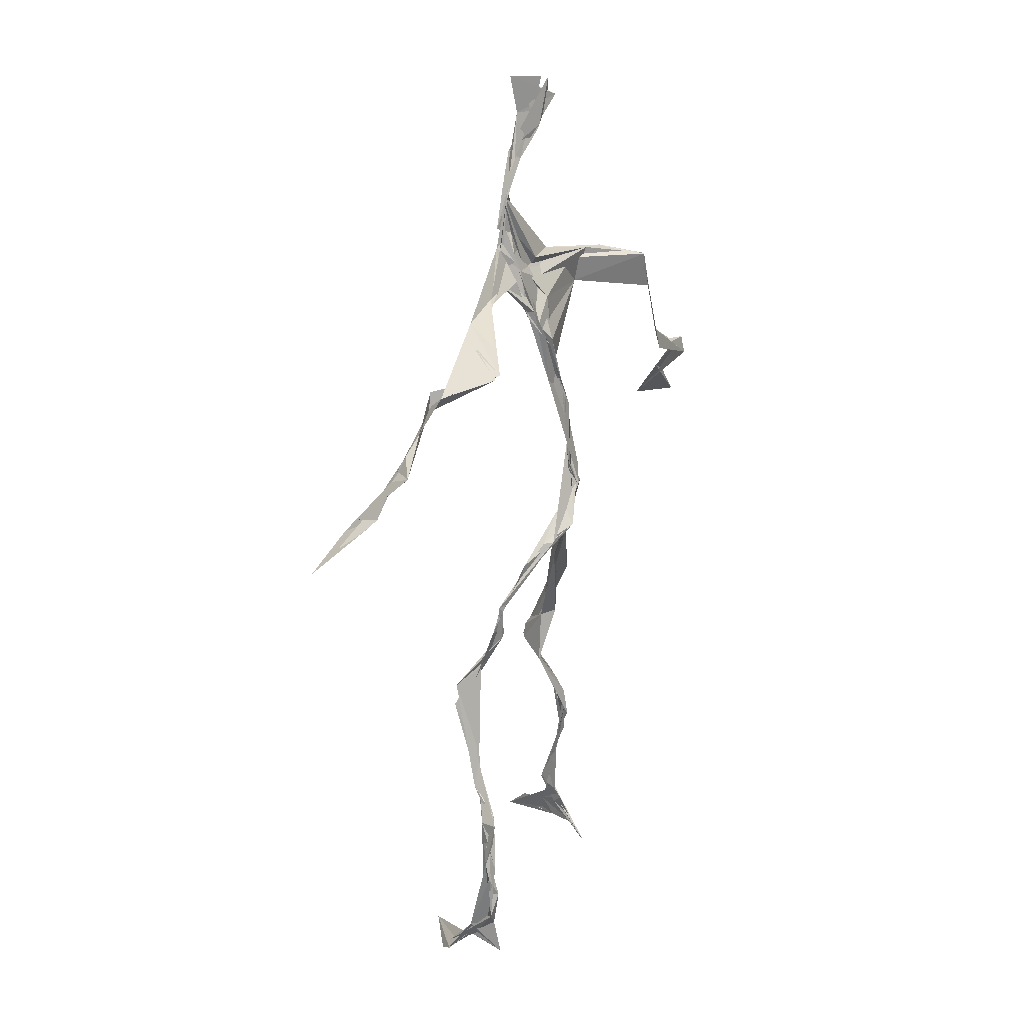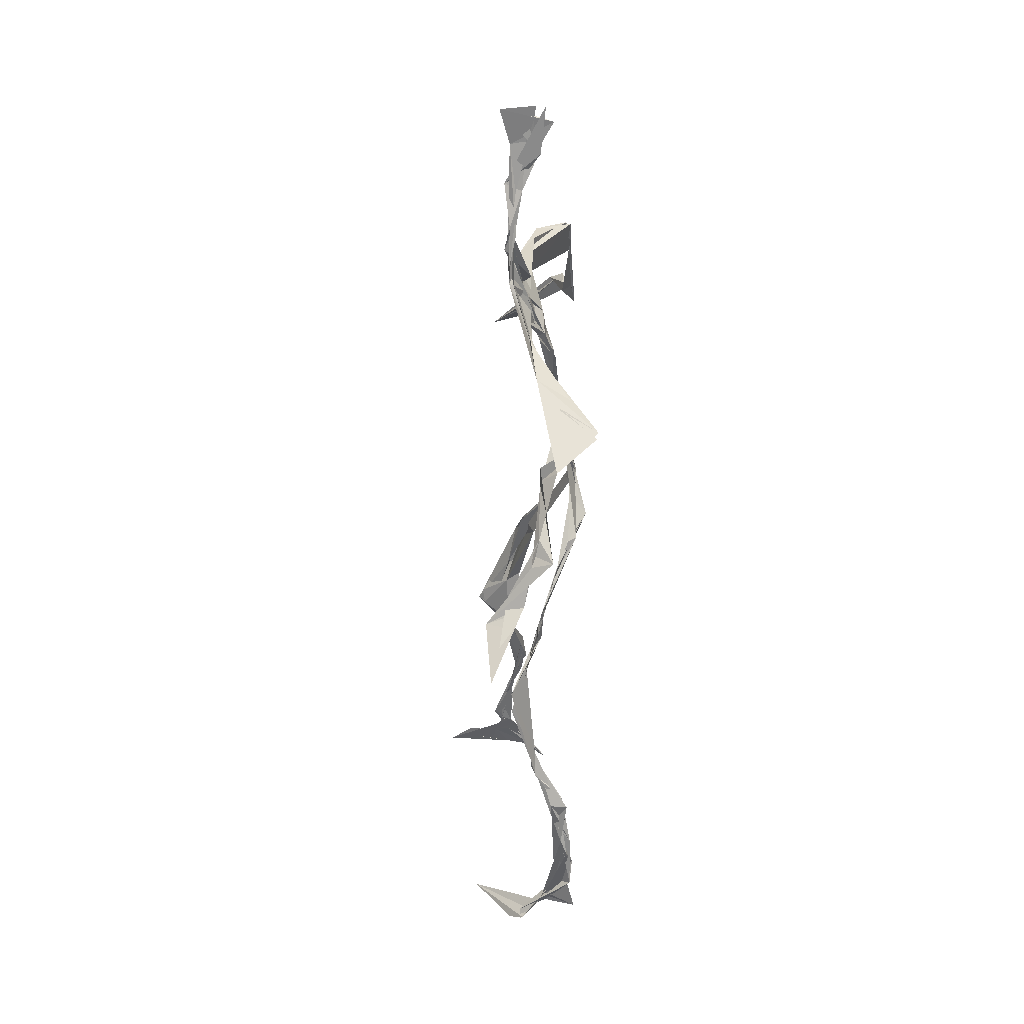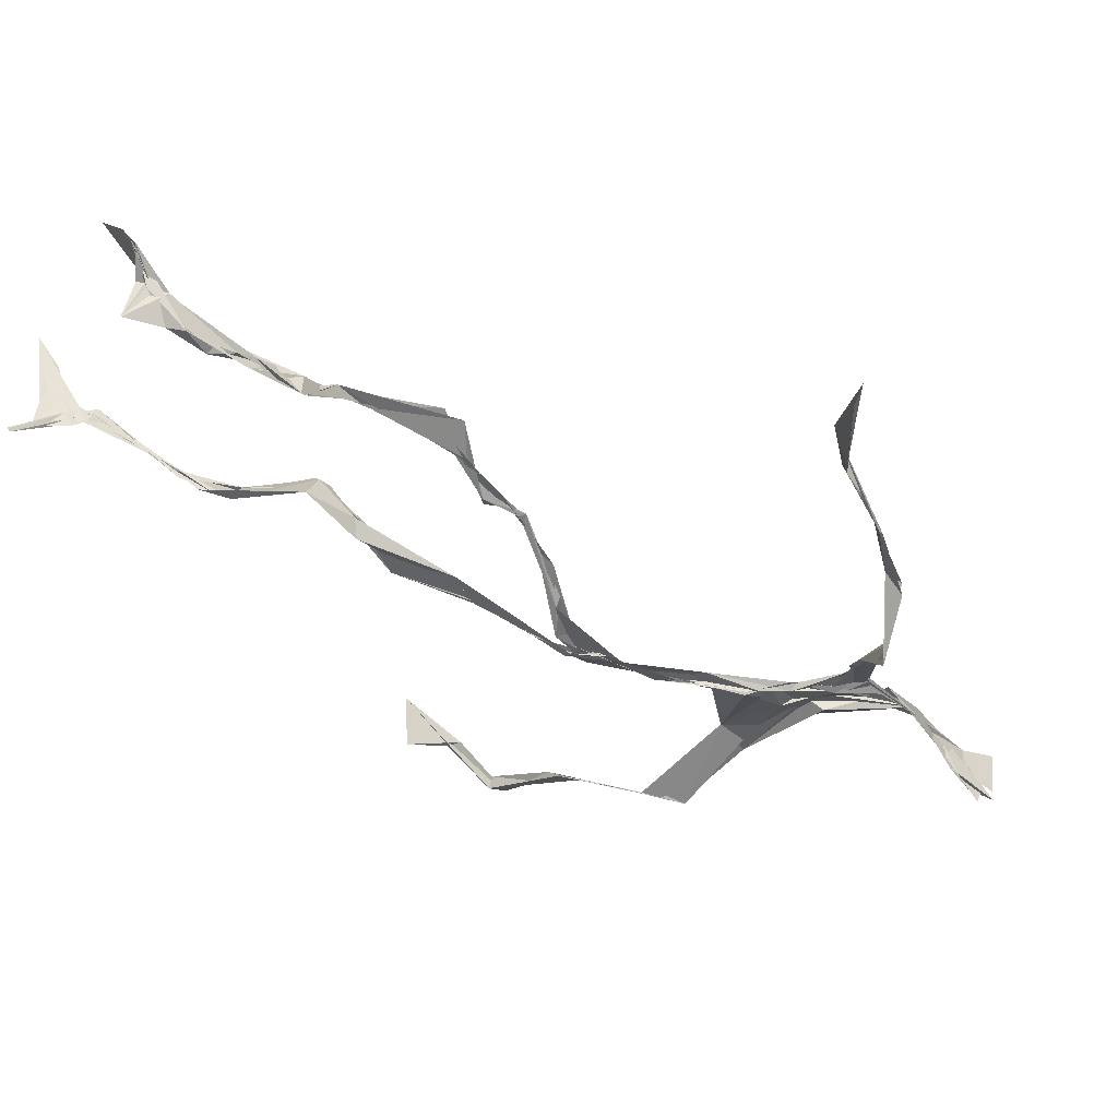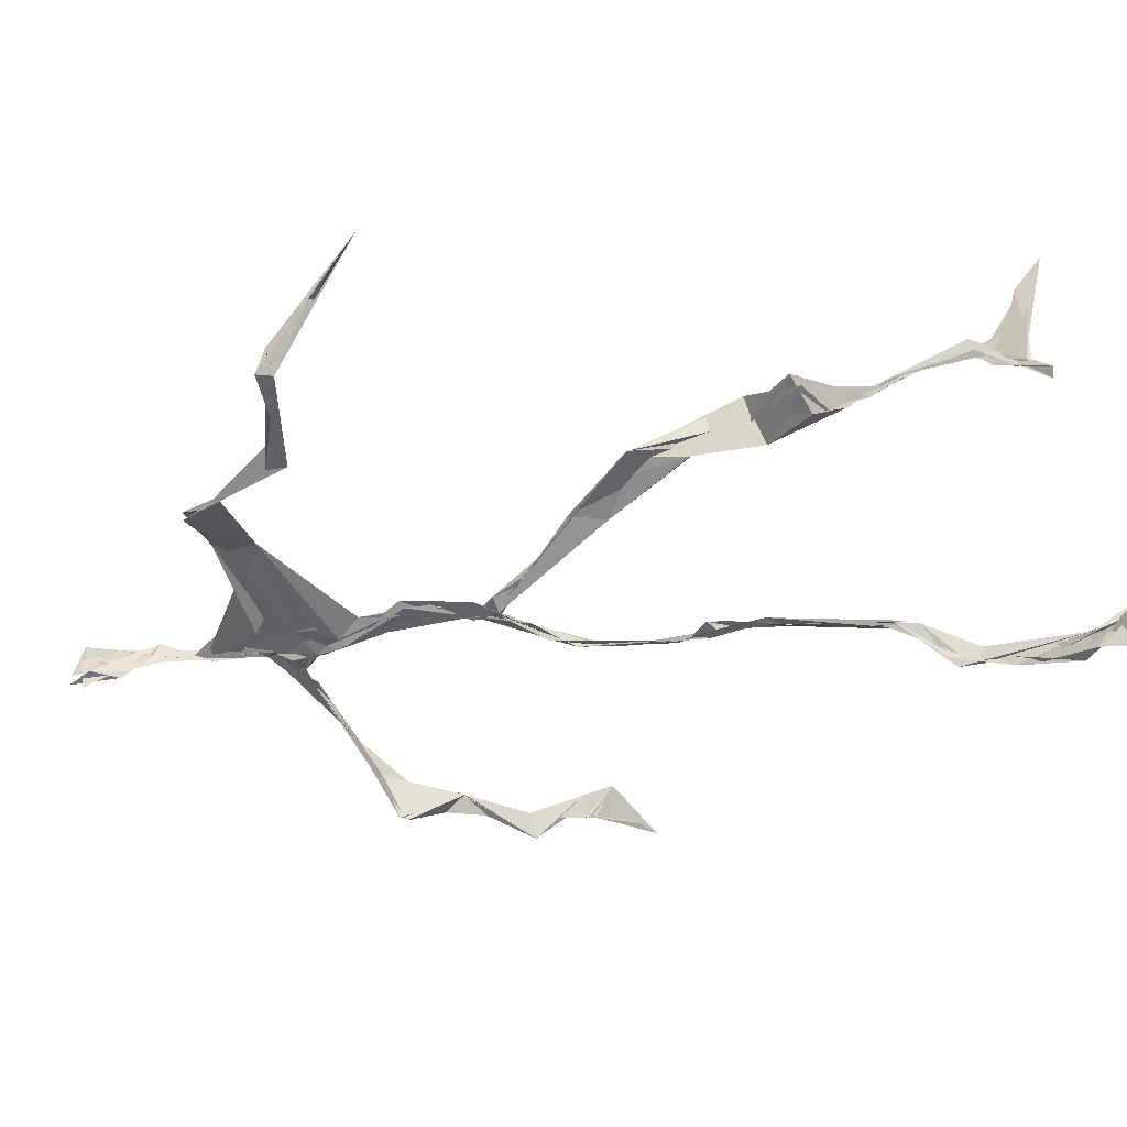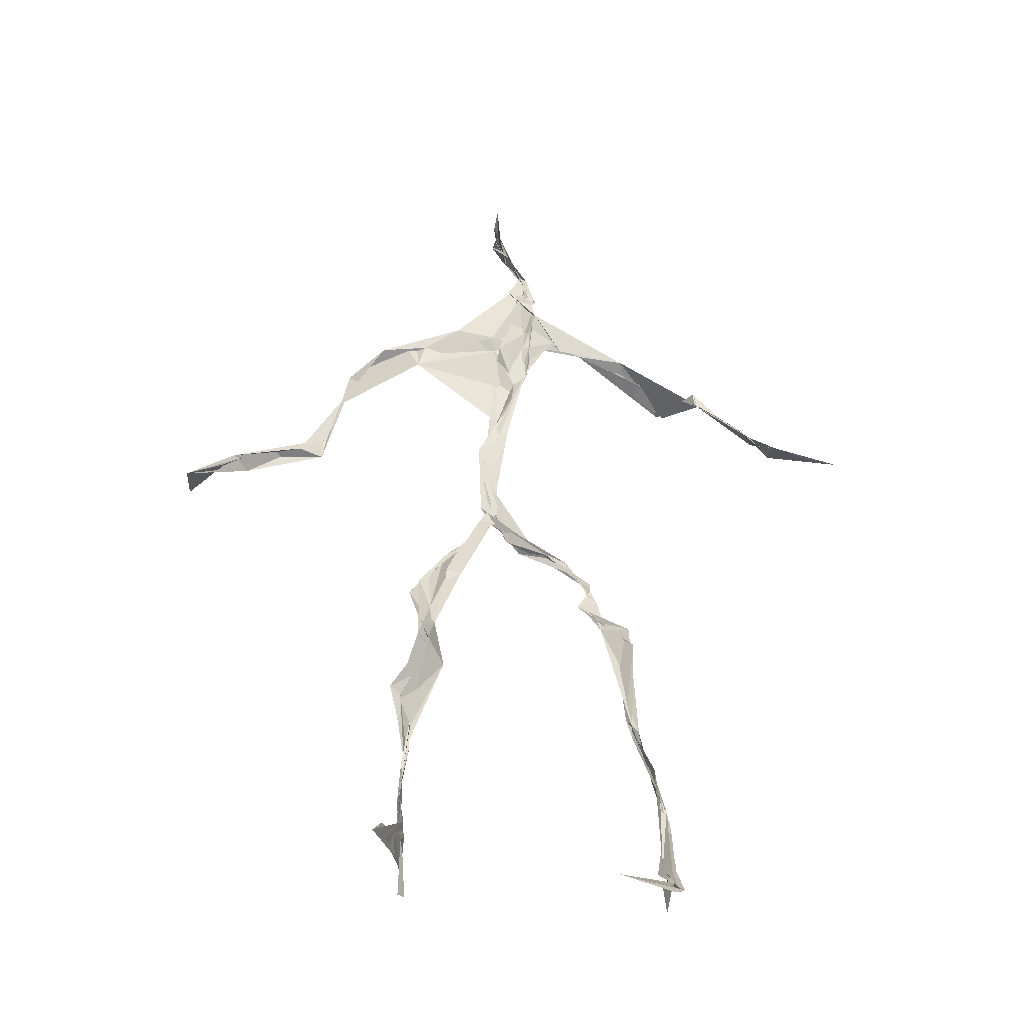
<metadata>
{"format":"obj","ext":"obj","renderer":"f3d","projection":"perspective","resolution":1024,"background":"white","views":[{"elev":22.8,"azim":138.1,"up":"+Y"},{"elev":36.5,"azim":109.2,"up":"+Y"},{"elev":-49.2,"azim":59.0,"up":"+Z"},{"elev":-29.2,"azim":-65.1,"up":"+Z"},{"elev":-40.3,"azim":17.0,"up":"+Y"}]}
</metadata>
<code>
v 0.1207 -0.52 0.03338
v -0.06335 -0.03036 0.00361
v -0.07972 -0.1551 0.06058
v 0.0669 -0.1231 -0.02973
v -0.1003 -0.4368 0.06479
v -0.3253 0.07284 0.1186
v 0.0289 0.3079 0.01538
v 0.1491 -0.4825 -0.05882
v -0.1024 -0.4624 0.08638
v 0.05813 0.2724 -0.01017
v -0.01871 0.4848 0.01025
v 0.01602 -0.01879 -0.0567
v -0.1025 -0.291 0.04837
v 0.03456 0.3156 0.01885
v -0.09947 -0.4343 0.07617
v 0.08156 -0.09843 -0.03561
v -0.1012 -0.4333 0.0696
v -0.01656 0.2977 0.01103
v -0.004965 0.2148 -0.01846
v -0.1063 -0.4814 0.07028
v 0.02271 0.3494 0.02836
v -0.03256 0.0408 -0.03213
v -0.01172 -0.002636 -0.05945
v -0.07053 -0.2227 0.07696
v -0.1126 -0.4999 0.02102
v -0.02064 0.2731 0.01361
v 0.1409 -0.4568 -0.0935
v -0.008182 0.4581 0.03297
v -0.1061 -0.4362 0.06985
v 0.3494 0.0672 -0.07813
v 0.1389 -0.3332 -0.07043
v -0.3458 0.01779 0.1724
v 0.1444 -0.4891 -0.05751
v -0.0414 0.03416 -0.03763
v -0.07694 -0.2057 0.09324
v -0.2049 0.2627 0.02624
v 0.07675 -0.09289 -0.03799
v 0.1346 -0.459 -0.08053
v -0.1086 -0.1228 0.05219
v -0.07777 -0.05186 0.02091
v -0.01063 0.2038 -0.01999
v -0.07165 -0.2225 0.07523
v -0.016 0.4662 0.01318
v 0.2583 0.1598 -0.09174
v 0.0614 -0.06744 -0.03987
v 0.272 0.1438 -0.1114
v -0.1112 0.2444 0.04678
v 0.09979 -0.1617 -0.02543
v 0.2947 0.09775 -0.08812
v -0.03471 0.1526 -0.01436
v -0.04972 0.0534 -0.02668
v 0.1411 -0.4538 -0.07698
v -0.1054 -0.3228 0.04498
v -0.02202 0.501 -0.002008
v 0.1416 -0.3621 -0.08055
v -0.0301 0.05307 -0.0313
v -0.2592 0.137 0.05274
v -0.2394 0.1368 0.03043
v 0.1294 -0.3265 -0.08133
v -0.03924 0.03253 -0.03782
v -0.05498 0.002889 -0.01678
v -0.0183 0.467 0.01783
v 0.01561 0.3887 0.01977
v 0.2113 0.2152 -0.07662
v -0.02214 0.2857 0.02409
v 0.1096 -0.1788 -0.02441
v -0.1138 -0.2758 0.08661
v -0.3392 0.06493 0.121
v 0.212 0.1986 -0.07639
v 0.002768 0.412 0.01516
v 0.00274 0.3538 0.03251
v -0.03091 0.03609 -0.03826
v -0.09964 -0.4251 0.08419
v -0.2334 0.1625 0.03316
v -0.0277 0.475 0.00479
v -0.3219 0.1237 0.0722
v -0.06461 -0.2353 0.05377
v -0.06099 0.2947 0.04204
v -0.208 0.2621 0.03273
v 0.3094 0.07785 -0.05177
v -0.07372 -0.08095 0.04149
v -0.04579 0.1246 -0.01488
v -0.1133 -0.2861 0.07213
v 0.1353 -0.3324 -0.08887
v 0.1547 -0.4817 -0.06287
v -0.1035 -0.3817 0.06587
v -0.004345 0.4194 0.02055
v 0.1466 -0.3801 -0.0857
v 0.3748 0.05856 -0.08056
v -0.01115 0.4501 -0.0002358
v 0.2751 0.1358 -0.08926
v -0.01276 0.2716 0.01856
v -0.0141 0.4736 0.02635
v -0.07392 -0.18 0.06077
v -0.1058 -0.2803 0.07474
v 0.1513 -0.4881 -0.0542
v -0.01992 0.4909 0.0229
v -0.02117 0.4999 0.008225
v -0.09555 -0.1106 0.0557
v -0.00205 0.2284 -0.007092
v -0.218 0.2199 0.03156
v -0.05284 0.03248 -0.02774
v -0.04657 0.1302 -0.006555
v -0.02853 0.06302 -0.03336
v -0.04362 0.02868 -0.03247
v -0.1028 -0.4587 0.06492
v 0.1276 0.2639 -0.04417
v -0.1023 -0.4095 0.07769
v -0.04055 0.03008 -0.03653
v -0.1558 0.2777 0.05201
v 0.1464 0.2472 -0.07635
v -0.03271 0.1796 -0.005627
v -0.04444 0.09749 -0.01671
v 0.1336 -0.1999 -0.01855
v -0.3282 0.1108 0.09158
v -0.1015 -0.34 0.05347
v 0.3019 0.09288 -0.08652
v 0.1376 -0.418 -0.09779
v -0.03708 0.1407 -0.01653
v -0.1042 -0.3064 0.04699
v -0.03727 0.05379 -0.02898
v 0.01356 0.2391 -0.009094
v 0.02376 0.2801 -0.002314
v 0.1379 -0.4939 -0.1013
v -0.1058 -0.3533 0.057
v -0.02414 0.2528 -0.0003402
v -0.1015 -0.4963 0.149
v 0.1161 -0.2828 -0.04226
v 0.1513 -0.4815 -0.06841
v 0.03414 0.3146 0.01392
v -0.1003 -0.4288 0.08684
v 0.01315 0.2442 -0.007394
v -0.1058 -0.3616 0.06385
v -0.02525 0.4827 -0.009943
v -0.1108 -0.479 0.04733
v 0.1226 -0.2914 -0.03948
v -0.1025 0.2737 0.04475
v -0.3634 0.03129 0.1268
v -0.1031 -0.4483 0.05363
v 0.1701 -0.5029 -0.04546
v -0.1113 -0.483 0.03798
v -0.1056 -0.3432 0.04995
v 0.1624 -0.4984 -0.03912
v -0.02929 0.05383 -0.03405
v 0.07516 -0.1315 -0.02646
v 0.01629 0.2988 0.0079
v 0.1294 -0.1783 -0.01667
v 0.02679 0.3473 0.02101
v 0.0804 -0.1097 -0.0318
v -0.01255 0.1597 -0.01594
v -0.06784 -0.03991 0.01297
v 0.01335 0.275 0.006317
v 0.01611 0.3795 0.02656
v -0.08298 -0.08208 0.04197
v 0.2122 0.2127 -0.09492
v -0.04408 0.09329 -0.01521
v -0.05765 -0.0825 0.0201
v 0.1509 -0.4425 -0.09936
v -0.08532 -0.172 0.04709
v -0.211 0.239 0.02804
v 0.02488 -0.01978 -0.05002
v -0.3213 0.1049 0.06586
v 0.09599 -0.1686 -0.02184
v 0.1566 -0.4635 -0.06975
v 0.1407 -0.3822 -0.09545
v 0.005826 0.2434 -0.01245
v 0.07892 0.2684 -0.02254
v -0.04325 0.09372 -0.01951
v -0.1003 -0.4376 0.07654
v -0.07103 -0.2202 0.08861
v -0.07909 -0.2203 0.09909
v 0.2156 0.1939 -0.07795
v -0.1036 -0.3945 0.06746
v 0.129 -0.2987 -0.04706
v 0.02312 0.3663 0.01557
v 0.1612 0.2276 -0.1211
v 0.07546 -0.1286 -0.03508
v 0.1213 -0.3046 -0.04571
v 0.1687 -0.5069 -0.04269
v 0.07721 0.2755 -0.02041
v -0.1274 0.2813 0.04518
v 0.01231 0.2887 0.003695
v -0.008391 0.4962 0.04433
v 0.04817 0.2821 -0.00276
v -0.02381 0.008343 -0.04603
v 0.02591 -0.02333 -0.04624
v 0.01136 0.3292 0.02091
v -0.03222 0.03435 -0.03692
v 0.02406 0.3776 0.02162
v 0.118 -0.2714 -0.04219
v -0.002889 0.229 -0.01037
v 0.2873 0.09985 -0.06732
v 0.1485 -0.3965 -0.09402
v -0.1027 -0.472 0.1221
v -0.1034 -0.483 0.1084
v -0.02467 0.1792 -0.01222
v 0.08165 -0.08843 -0.03684
v 0.0342 0.3375 0.01854
v 0.002112 0.4167 0.03551
v 0.08879 -0.1178 -0.03499
v 0.1538 0.2313 -0.1206
v -0.001836 0.2862 0.01382
v 0.1322 -0.3346 -0.07808
v 0.01193 0.349 0.03109
v -0.0138 0.4445 0.00467
v -0.01836 0.2073 -0.0157
v 0.164 -0.5145 -0.02672
v -0.1167 -0.5015 0.03033
v 0.04997 -0.0418 -0.04522
v -0.03981 0.03562 -0.03559
f 67 142 13
f 184 167 111
f 120 53 133
f 10 130 180
f 59 165 31
f 64 69 46
f 122 41 100
f 144 82 22
f 149 163 66
f 51 150 103
f 11 183 97
f 128 114 66
f 6 32 76
f 45 200 16
f 51 161 34
f 179 96 1
f 134 97 183
f 152 146 166
f 189 78 202
f 92 187 202
f 34 113 150
f 91 49 44
f 151 109 60
f 139 106 131
f 102 61 2
f 44 172 91
f 141 9 20
f 81 39 151
f 91 172 46
f 135 25 141
f 210 144 22
f 196 126 112
f 65 21 182
f 30 49 80
f 161 45 16
f 12 113 34
f 202 187 189
f 116 108 125
f 18 181 78
f 180 111 176
f 101 36 74
f 20 194 127
f 89 30 80
f 64 201 69
f 13 142 86
f 119 19 191
f 112 156 168
f 182 122 100
f 41 132 82
f 198 63 175
f 197 177 37
f 2 61 99
f 131 17 139
f 46 69 44
f 206 26 100
f 79 58 160
f 96 8 140
f 73 125 169
f 24 83 95
f 124 129 27
f 88 38 193
f 7 63 14
f 84 178 128
f 208 139 141
f 177 147 163
f 72 105 61
f 163 37 177
f 182 7 122
f 186 12 197
f 59 203 55
f 164 140 33
f 94 40 39
f 48 145 114
f 92 126 191
f 17 169 9
f 11 62 98
f 9 5 127
f 96 140 1
f 65 26 181
f 36 137 110
f 15 108 173
f 101 47 36
f 93 90 75
f 33 8 124
f 199 70 205
f 198 70 189
f 5 15 135
f 172 44 155
f 153 62 70
f 39 24 35
f 165 55 158
f 13 170 67
f 157 40 94
f 151 39 40
f 191 166 92
f 158 143 52
f 171 83 24
f 144 50 82
f 208 141 25
f 119 103 19
f 167 14 107
f 123 122 7
f 58 101 74
f 38 140 164
f 110 78 181
f 147 48 190
f 155 44 69
f 34 150 51
f 97 90 93
f 173 116 133
f 46 172 64
f 5 9 169
f 40 109 151
f 17 9 139
f 53 77 13
f 31 84 128
f 27 193 164
f 194 9 127
f 121 72 102
f 171 99 159
f 148 182 21
f 137 78 110
f 135 15 25
f 210 156 144
f 3 24 39
f 152 166 184
f 56 104 60
f 84 31 52
f 132 113 82
f 207 1 140
f 23 188 209
f 171 3 99
f 87 63 199
f 56 103 119
f 125 120 116
f 32 115 76
f 4 16 200
f 99 61 154
f 6 76 68
f 60 2 151
f 160 36 110
f 66 114 145
f 187 198 189
f 192 46 44
f 129 143 158
f 112 126 47
f 148 7 182
f 169 125 108
f 53 13 133
f 117 89 80
f 86 17 131
f 159 77 171
f 129 96 143
f 191 196 119
f 53 120 77
f 137 47 126
f 10 180 107
f 93 205 11
f 22 82 185
f 196 191 126
f 2 99 3
f 149 209 37
f 170 42 67
f 210 72 121
f 11 97 93
f 197 12 16
f 145 48 200
f 143 96 179
f 69 201 155
f 204 130 63
f 118 193 27
f 49 91 80
f 147 174 163
f 158 52 165
f 184 166 132
f 189 70 199
f 55 118 158
f 32 162 115
f 167 123 7
f 13 86 133
f 62 205 70
f 118 55 193
f 189 63 21
f 136 163 174
f 135 20 195
f 50 100 41
f 181 26 47
f 192 80 46
f 33 124 164
f 4 200 48
f 206 50 156
f 29 106 25
f 65 181 18
f 60 109 56
f 18 21 65
f 45 23 209
f 3 39 81
f 22 185 188
f 207 85 1
f 128 178 114
f 176 172 155
f 195 5 135
f 195 127 5
f 198 187 204
f 88 203 178
f 134 87 97
f 111 167 201
f 12 161 16
f 74 36 160
f 197 37 186
f 192 49 30
f 87 199 90
f 209 200 45
f 94 35 170
f 106 139 208
f 105 109 157
f 122 123 132
f 179 1 85
f 107 176 155
f 140 8 33
f 133 116 120
f 19 150 166
f 87 90 97
f 203 59 174
f 125 73 142
f 34 161 12
f 109 105 188
f 134 28 87
f 46 80 91
f 108 15 5
f 99 154 159
f 43 153 28
f 76 58 162
f 71 63 130
f 81 151 2
f 16 177 197
f 104 56 168
f 21 18 189
f 121 168 156
f 104 102 60
f 115 74 57
f 168 121 104
f 23 161 51
f 188 23 51
f 47 79 181
f 10 107 14
f 113 185 82
f 107 201 167
f 186 185 12
f 169 108 5
f 203 193 55
f 124 8 129
f 114 178 190
f 143 179 52
f 98 183 11
f 141 20 135
f 63 189 199
f 67 42 95
f 102 104 121
f 150 113 132
f 183 28 134
f 77 83 171
f 131 106 133
f 184 123 167
f 42 24 95
f 64 172 201
f 15 173 29
f 66 136 128
f 79 101 58
f 45 161 23
f 188 56 109
f 174 147 190
f 86 73 17
f 192 30 117
f 6 138 32
f 129 158 27
f 173 133 29
f 146 92 166
f 202 137 126
f 54 75 90
f 170 77 94
f 163 136 66
f 149 66 145
f 204 63 198
f 28 98 43
f 26 206 47
f 204 146 130
f 159 94 77
f 169 17 73
f 205 93 75
f 142 73 86
f 160 110 79
f 177 4 147
f 186 209 188
f 100 26 182
f 55 165 59
f 61 105 154
f 42 170 35
f 25 106 208
f 152 130 146
f 203 88 193
f 195 20 127
f 29 133 106
f 206 100 50
f 163 149 37
f 140 38 85
f 136 174 59
f 48 147 4
f 157 94 159
f 50 41 82
f 176 107 180
f 83 77 120
f 81 2 3
f 27 164 124
f 183 98 28
f 61 102 72
f 132 41 122
f 38 164 193
f 67 95 142
f 80 192 117
f 178 84 88
f 13 77 170
f 199 54 90
f 198 153 70
f 123 184 132
f 188 72 22
f 115 57 76
f 19 103 150
f 74 162 58
f 71 14 63
f 52 85 88
f 62 11 205
f 153 175 28
f 196 168 119
f 89 117 30
f 174 190 203
f 114 190 48
f 198 175 153
f 103 56 51
f 57 58 76
f 119 168 56
f 56 188 51
f 148 63 7
f 31 165 52
f 157 109 40
f 152 180 130
f 68 138 6
f 207 140 85
f 36 47 137
f 132 166 150
f 176 111 172
f 75 54 199
f 42 35 24
f 85 52 179
f 159 154 157
f 68 162 32
f 14 167 7
f 142 95 125
f 32 138 68
f 172 111 201
f 15 29 25
f 141 139 9
f 188 105 72
f 178 203 190
f 155 201 107
f 156 50 144
f 210 22 72
f 110 181 79
f 160 57 74
f 182 26 65
f 10 14 130
f 128 136 59
f 121 156 210
f 184 180 152
f 76 162 68
f 71 130 14
f 62 43 98
f 157 154 105
f 206 156 112
f 194 20 9
f 202 126 92
f 37 209 186
f 8 96 129
f 87 28 175
f 192 44 49
f 112 47 206
f 145 200 149
f 125 83 120
f 87 175 63
f 149 200 209
f 43 62 153
f 204 187 146
f 95 83 125
f 115 162 74
f 88 84 52
f 4 177 16
f 185 113 12
f 186 188 185
f 2 60 102
f 57 160 58
f 148 21 63
f 38 88 85
f 86 131 133
f 137 202 78
f 75 199 205
f 101 79 47
f 92 146 187
f 59 31 128
f 184 111 180
f 108 116 173
f 24 3 171
f 112 168 196
f 191 19 166
f 35 94 39
f 158 118 27
f 189 18 78

</code>
